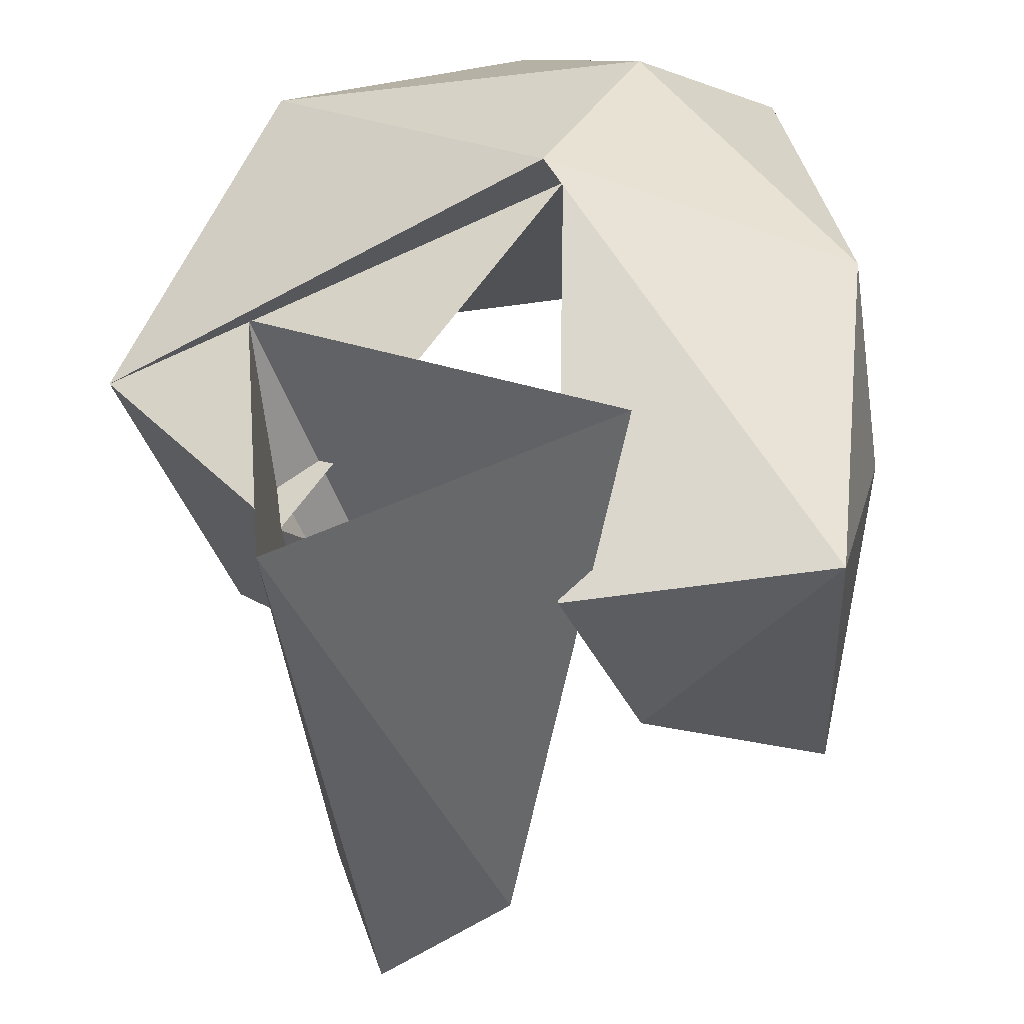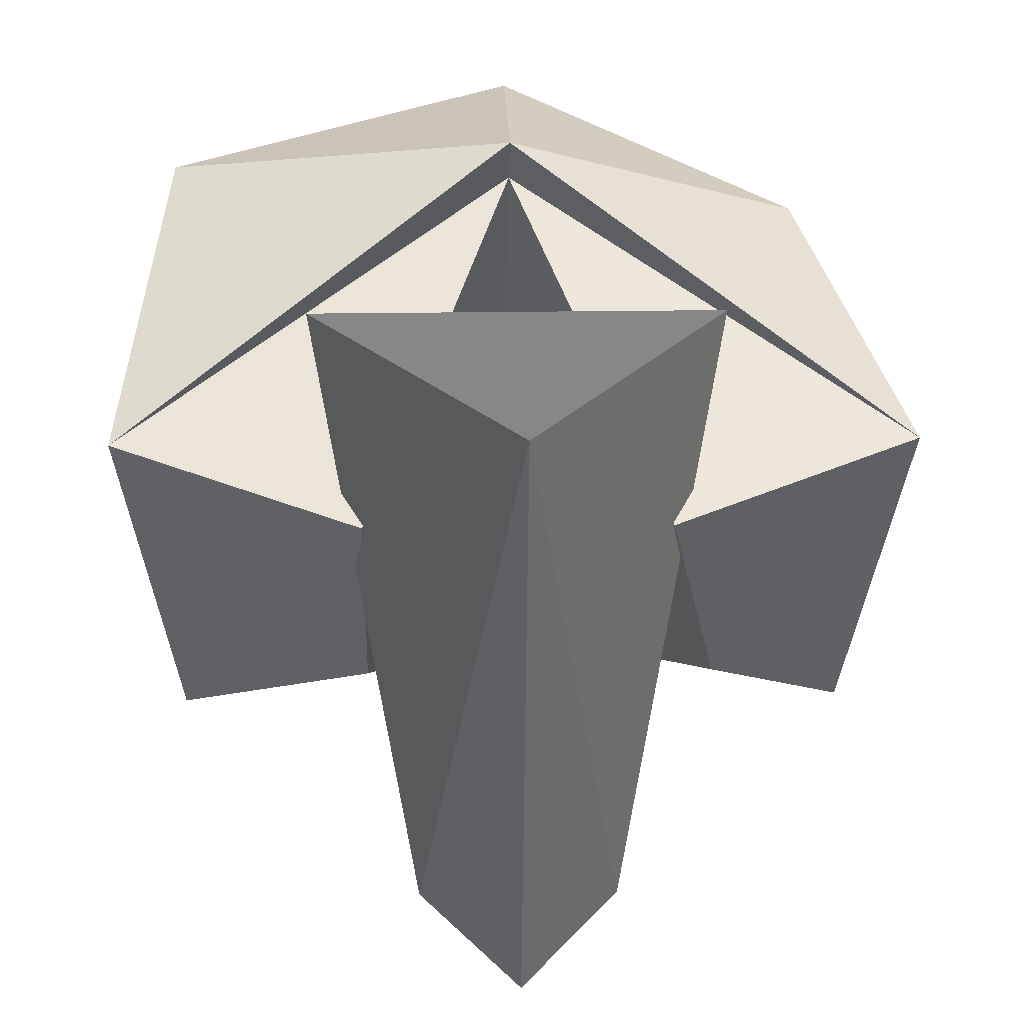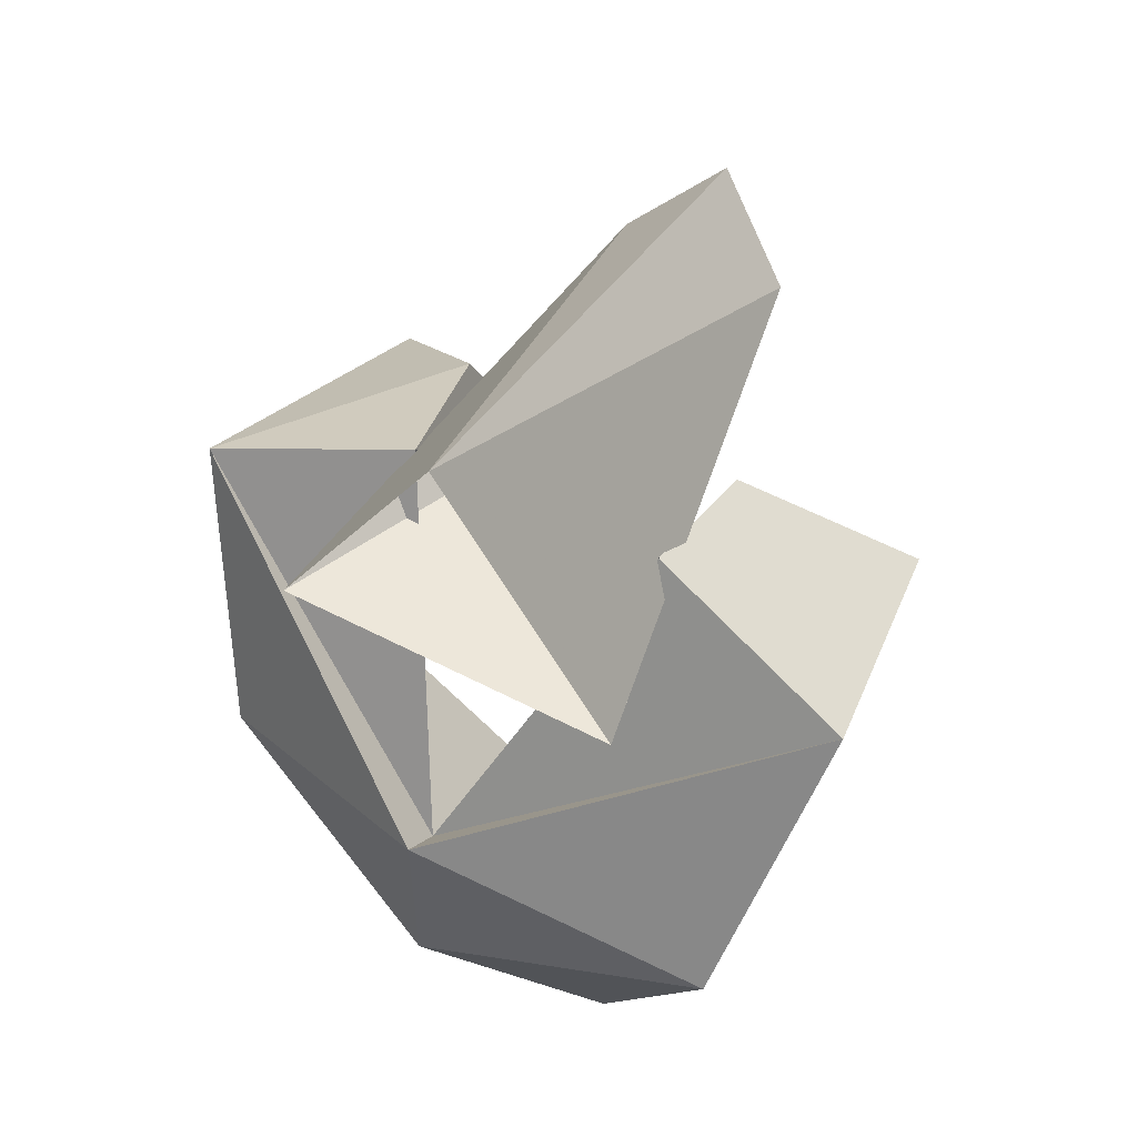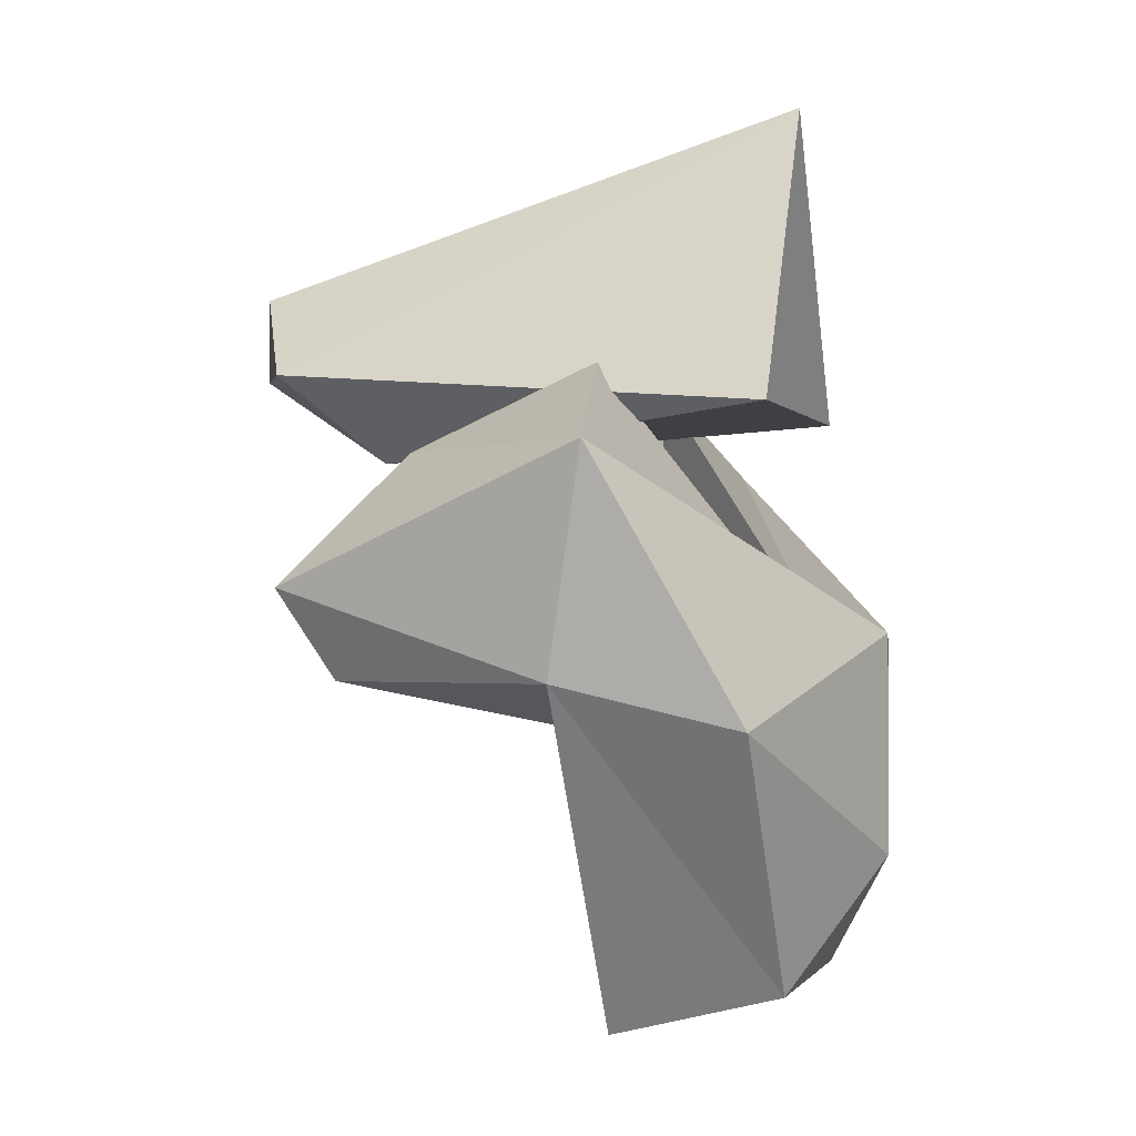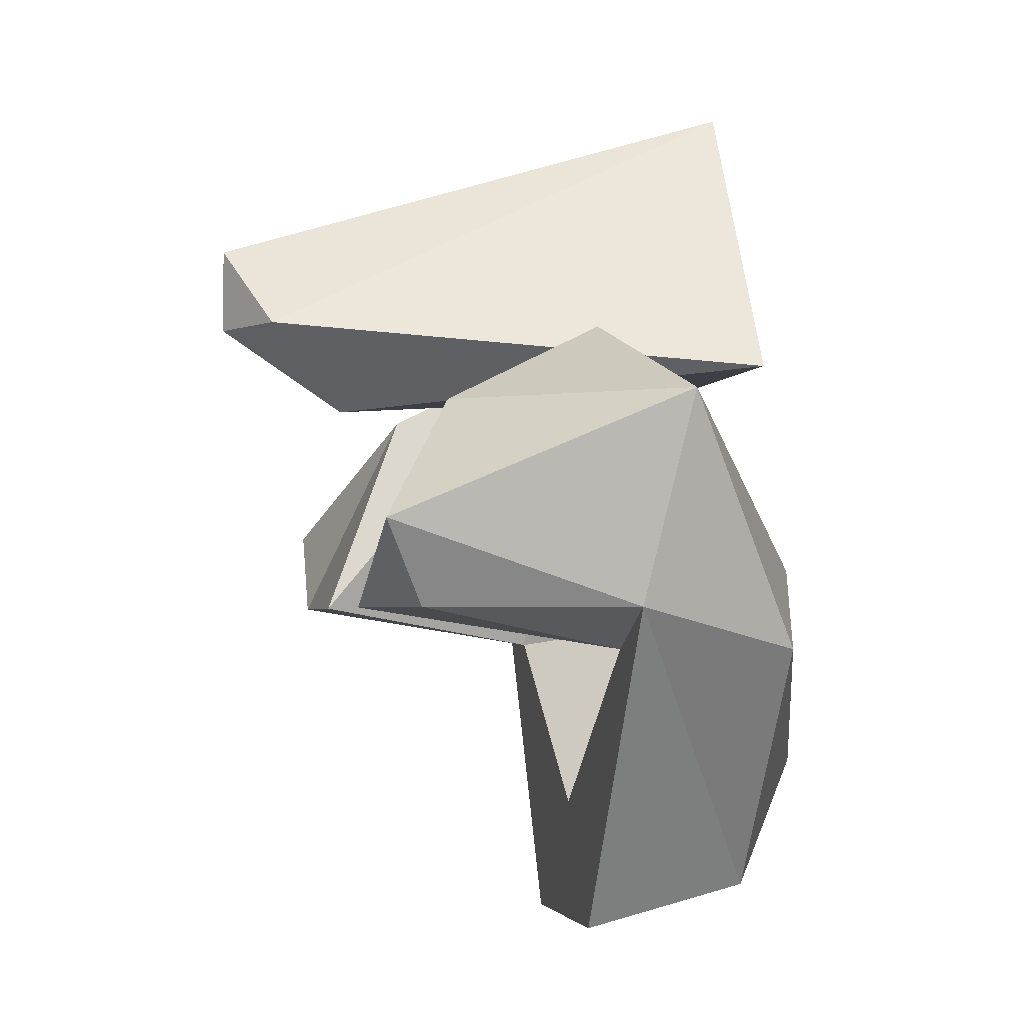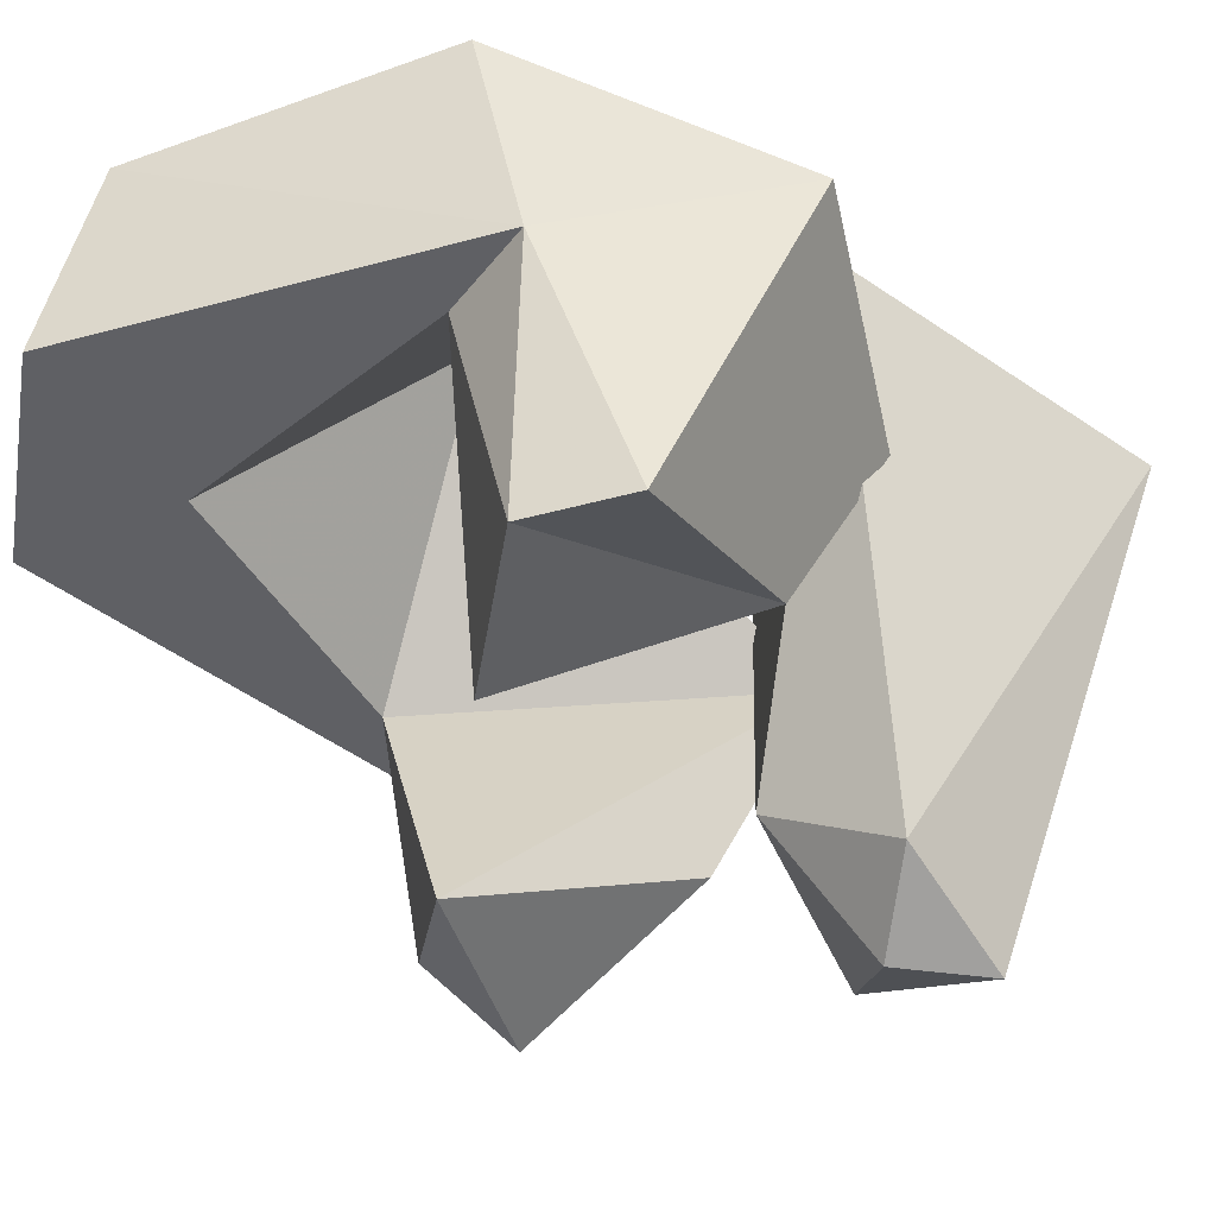
<metadata>
{"format":"obj","ext":"obj","renderer":"f3d","projection":"perspective","resolution":1024,"background":"white","views":[{"elev":33.9,"azim":24.4,"up":"+Y"},{"elev":21.9,"azim":-1.6,"up":"+Y"},{"elev":56.2,"azim":-151.4,"up":"+Z"},{"elev":-0.9,"azim":105.6,"up":"+Z"},{"elev":-2.8,"azim":77.1,"up":"+Z"},{"elev":-45.2,"azim":-99.0,"up":"+Y"}]}
</metadata>
<code>
v 0.01562 -1.562 0.08594
v 0 -1.57 0.1016
v 0 -1.57 0.08594
v 0 -1.547 0.07031
v 0.03125 -1.469 0.07812
v 0 -1.469 0.1328
v -0.01562 -1.562 0.08594
v -0.03125 -1.469 0.07812
v 0.05469 -1.5 0.03125
v 0.03906 -1.5 0.02344
v 0.01562 -1.5 -0.03125
v 0.01562 -1.469 -0.02344
v 0.04688 -1.469 0.02344
v 0.0625 -1.492 0.07031
v 0.05469 -1.547 0.04688
v 0.04688 -1.539 0.03125
v 0.02344 -1.547 0.03125
v 0.02344 -1.5 0.08594
v 0 -1.461 0.03125
v 0 -1.492 0
v 0 -1.5 -0.007812
v -0.02344 -1.5 -0.03125
v -0.03125 -1.469 -0.02344
v 0 -1.453 0
v 0 -1.453 0.03906
v 0.03125 -1.531 0.07031
v -0.05469 -1.5 0.03125
v -0.03906 -1.5 0.02344
v -0.04688 -1.547 0.03125
v -0.05469 -1.547 0.04688
v -0.0625 -1.492 0.07031
v -0.05469 -1.461 0.02344
v -0.02344 -1.5 0.08594
v -0.02344 -1.531 0.07031
v -0.01562 -1.547 0.03125
f 1 2 3
f 1 3 4
f 1 4 5
f 2 7 3
f 3 7 4
f 4 7 8
f 4 8 5
f 12 23 24
f 12 24 13
f 13 25 14
f 14 19 18
f 23 32 24
f 25 32 31
f 19 31 33
f 1 5 6
f 1 6 2
f 2 6 7
f 7 6 8
f 9 10 11
f 9 11 12
f 9 12 13
f 9 13 14
f 9 14 15
f 9 15 16
f 9 16 10
f 10 16 17
f 10 17 18
f 10 21 11
f 11 21 22
f 11 22 12
f 12 22 23
f 14 18 26
f 14 26 15
f 27 23 22
f 27 22 28
f 27 28 29
f 27 29 30
f 27 30 31
f 27 31 32
f 27 32 23
f 21 28 22
f 31 30 34
f 31 34 33
f 33 34 35
f 33 35 28
f 33 28 34
f 34 28 35
f 35 29 28
f 18 17 26
f 10 18 19
f 10 19 20
f 10 20 21
f 13 24 25
f 14 25 19
f 15 26 17
f 15 17 16
f 24 32 25
f 25 31 19
f 19 33 28
f 19 28 20
f 20 28 21
f 29 35 34
f 29 34 30

</code>
